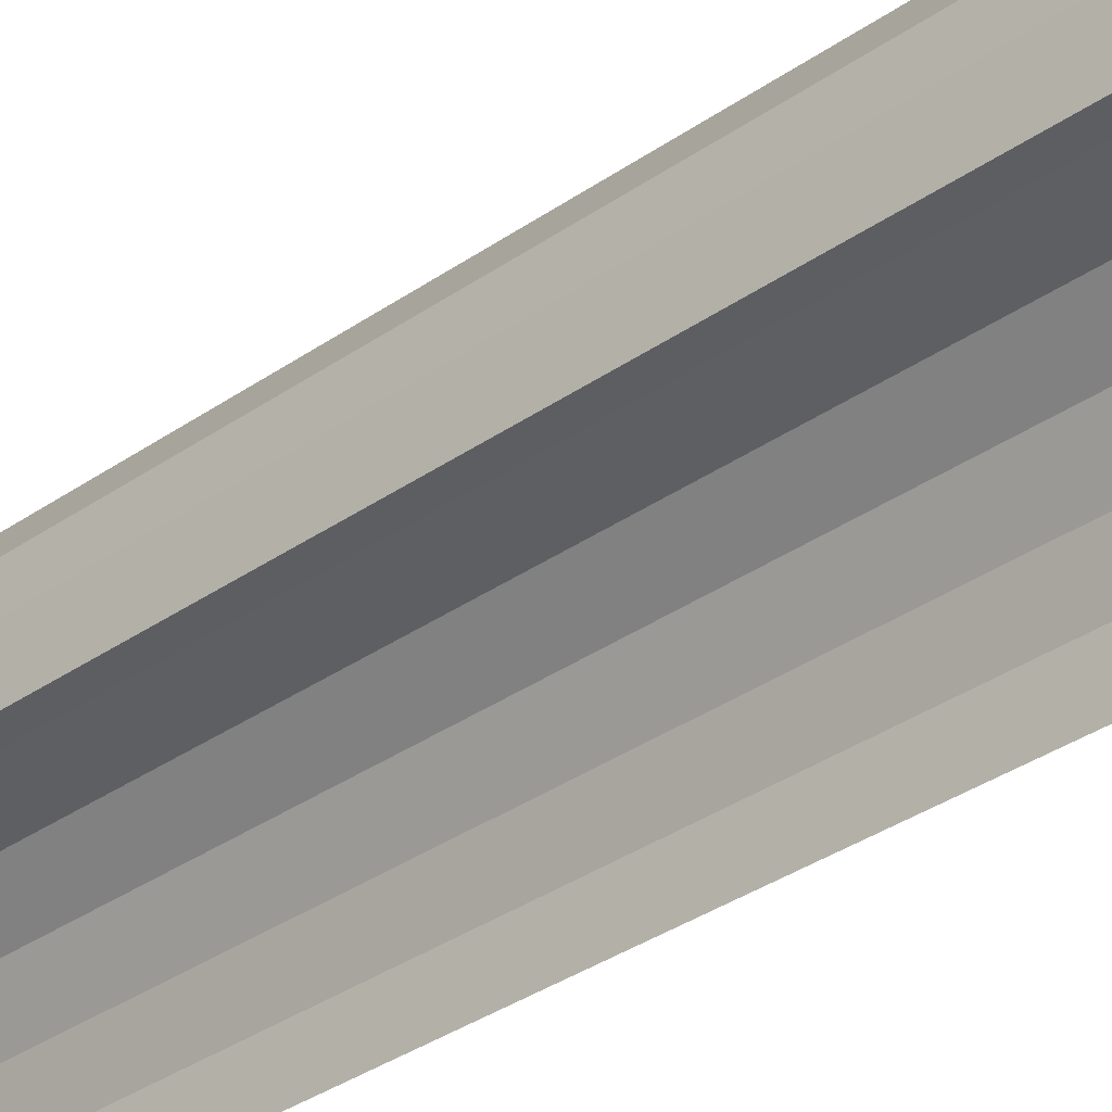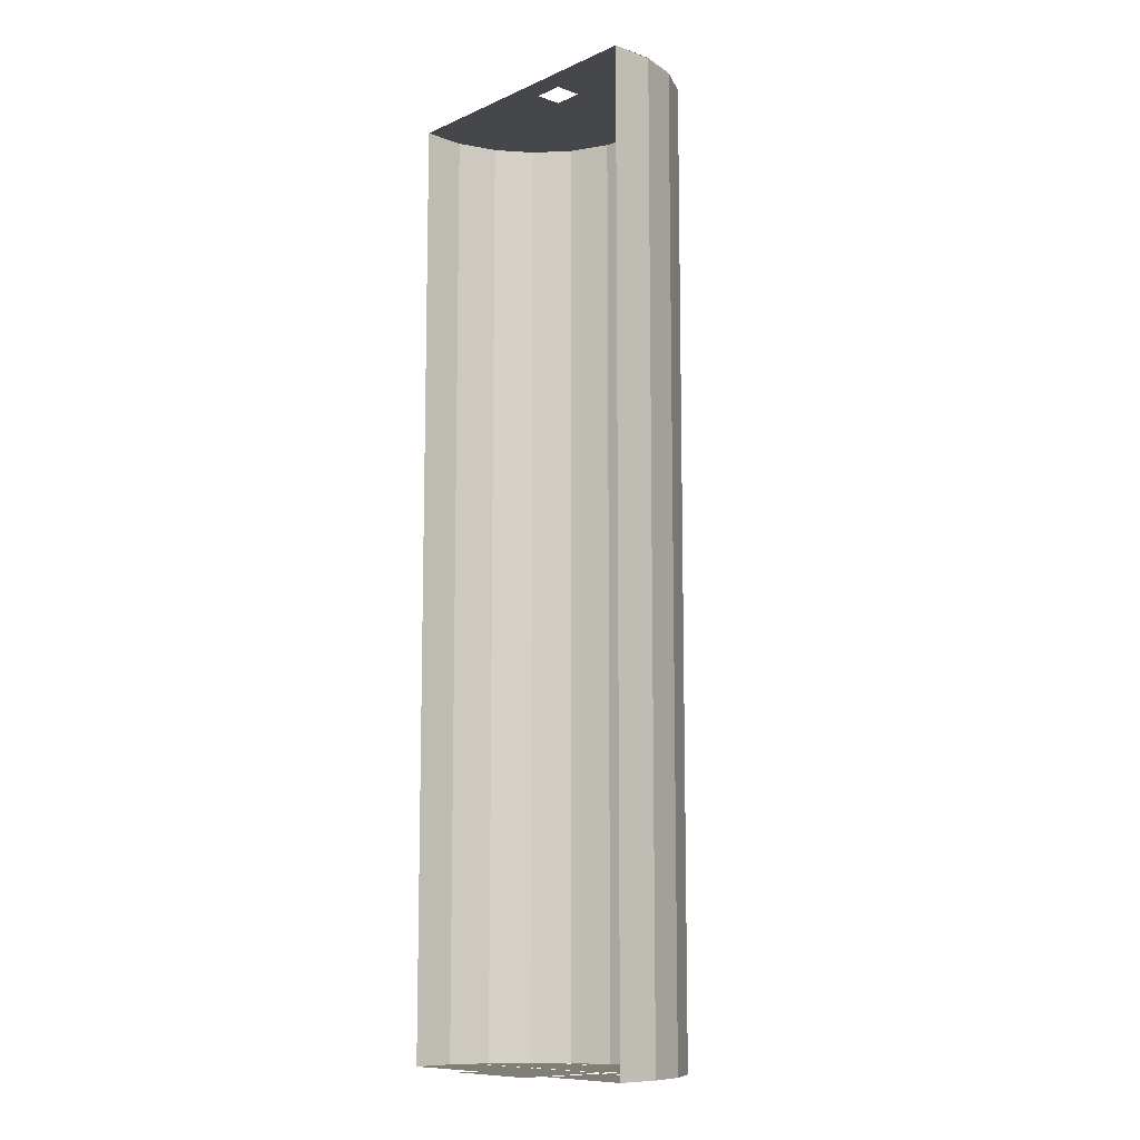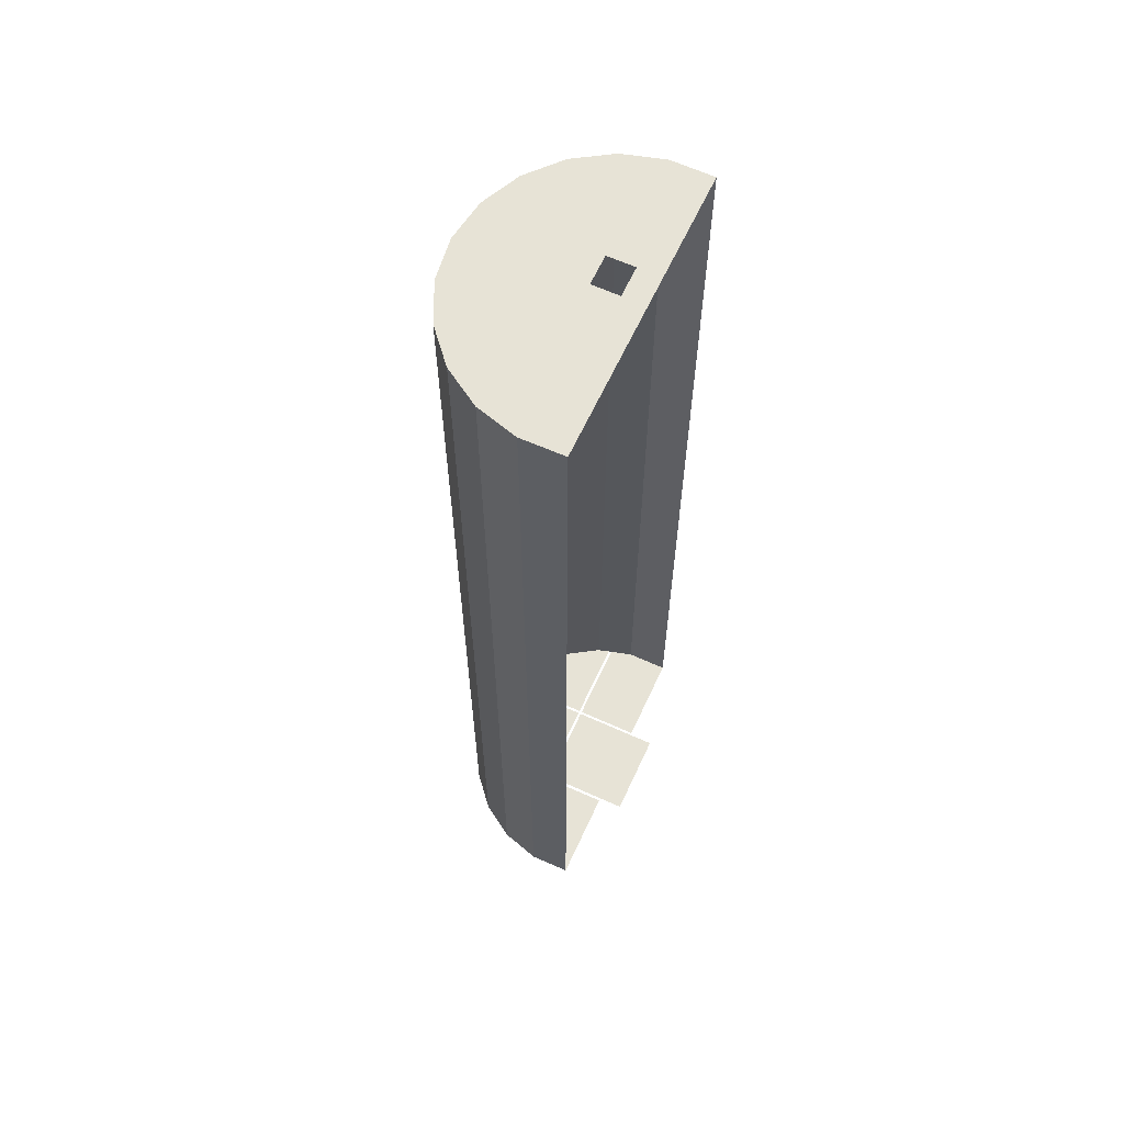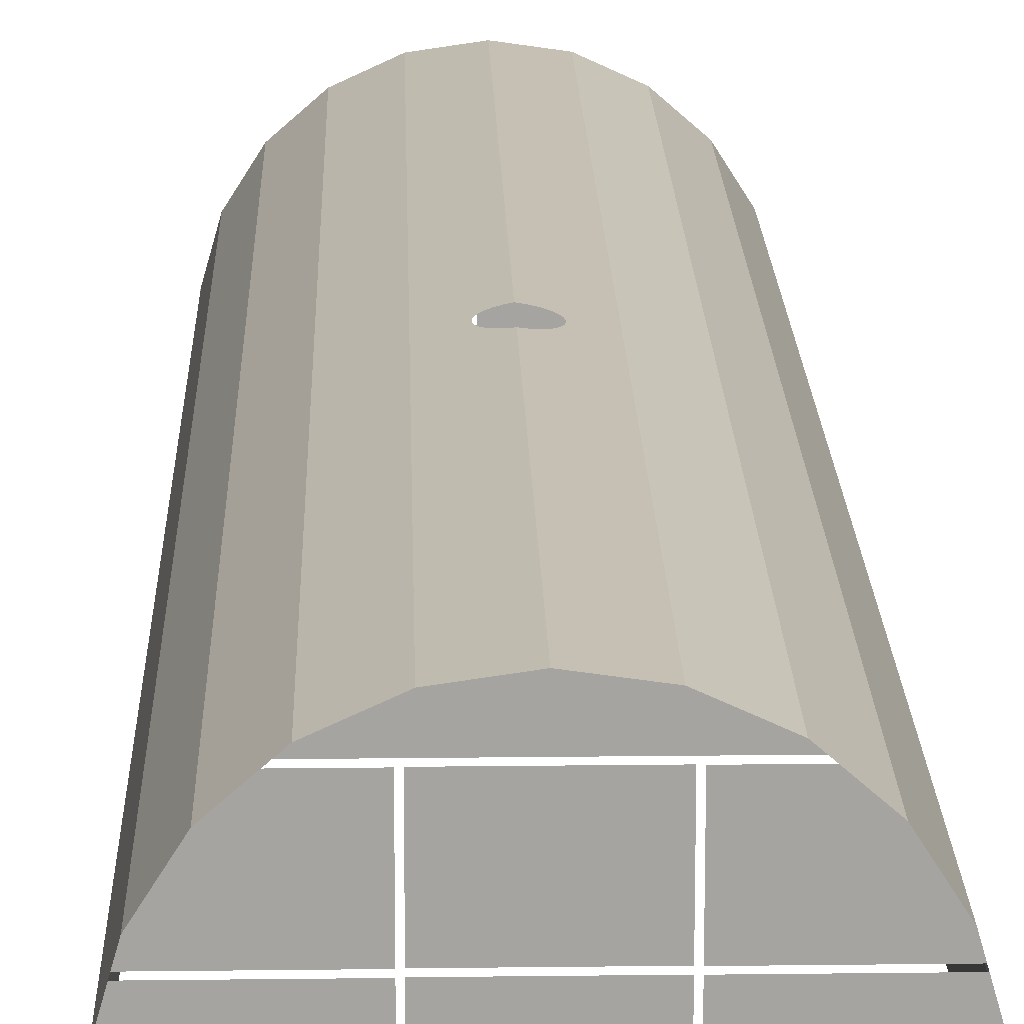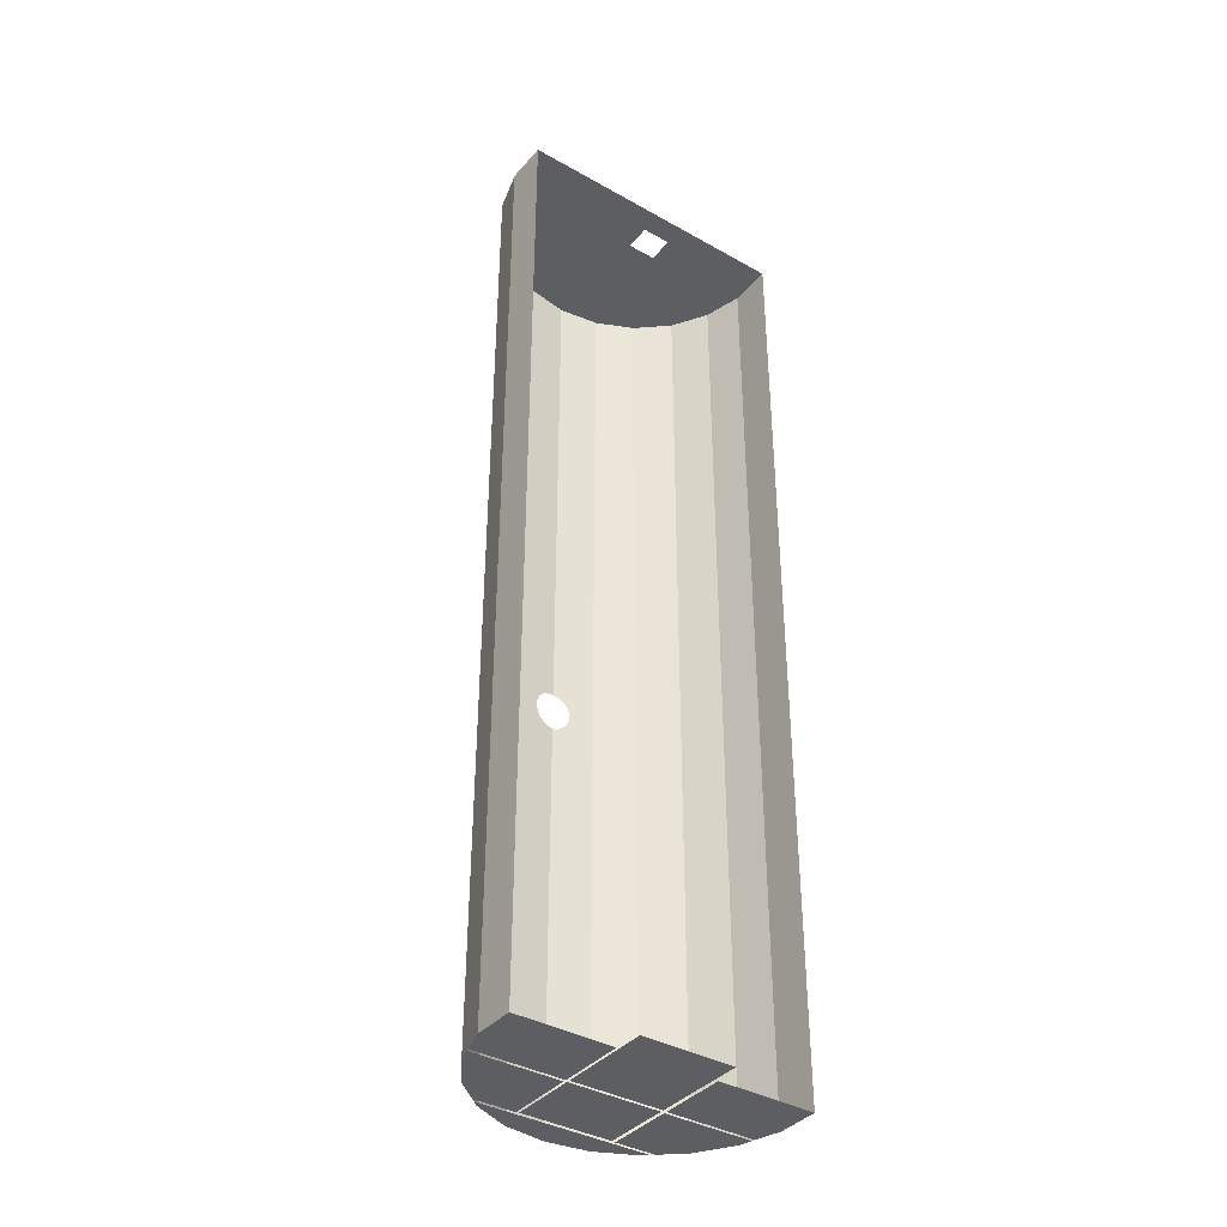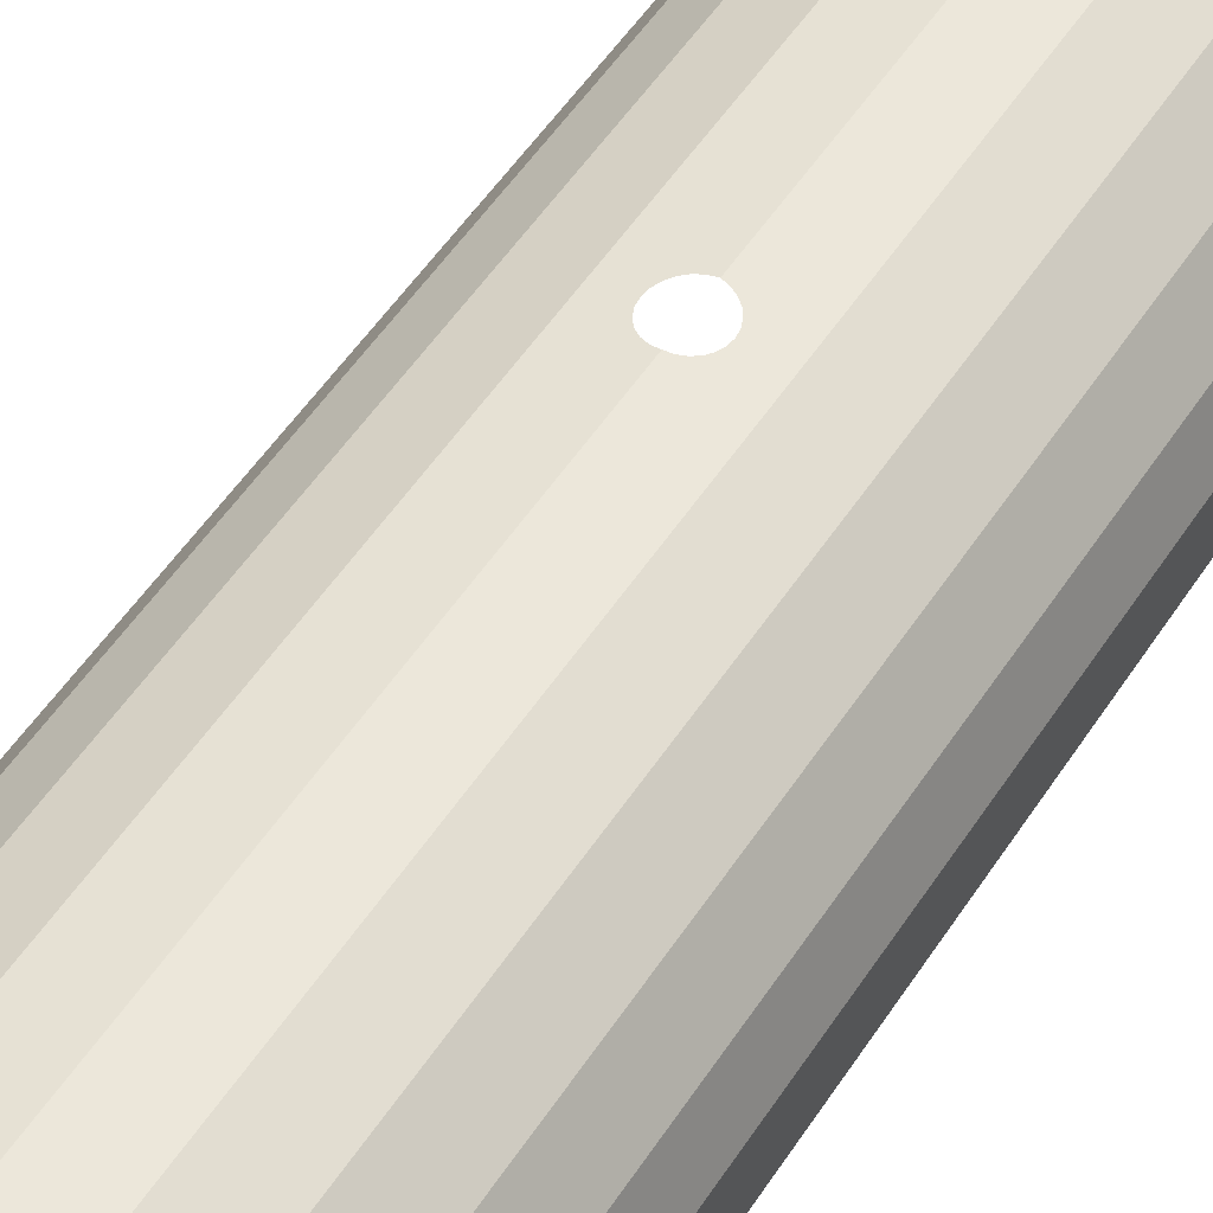
<metadata>
{"format":"obj","ext":"obj","renderer":"f3d","projection":"perspective","resolution":1024,"background":"white","views":[{"elev":-33.7,"azim":-46.2,"up":"+Y"},{"elev":-10.2,"azim":48.0,"up":"+Z"},{"elev":62.6,"azim":-65.3,"up":"+Z"},{"elev":17.0,"azim":178.6,"up":"+Y"},{"elev":-38.2,"azim":-35.6,"up":"+Z"},{"elev":50.0,"azim":31.3,"up":"+Y"}]}
</metadata>
<code>
g Mesh1 Roof Model
v 0.4593 4.611 -40
v -0.01713 2.939 -0
v 0.4593 4.611 -0
f 1 2 3
v 0 2.999 -40
f 2 1 4
f 3 2 1
v 6.236 3.269 -0
f 2 5 3
v 6.236 2.153 -0
f 2 6 5
v 0 1.2 -0
f 7 6 2
v 7.49 2.153 -0
f 6 7 8
f 2 6 7
f 5 6 2
f 3 5 2
v 11.54 4.611 -0
f 5 9 3
v 7.49 3.269 -0
f 10 9 5
v 12 2.999 -0
f 10 11 9
f 8 11 10
v 4.694 1.2 -0
f 12 11 8
v 11.75 1.2 -0
f 13 11 12
v 12 1.2 -0
f 11 13 14
f 14 13 11
f 12 11 13
f 8 11 12
f 10 11 8
f 9 11 10
v 12 2.999 -40
f 15 9 11
v 11.72 3.975 -40
f 9 15 16
f 11 9 15
f 16 15 9
v 8 3.975 -40
f 15 17 16
v 12 1.2 -40
f 18 17 15
v 11.82 1.2 -40
f 19 17 18
v 11.75 1.2 -40
f 20 17 19
v 11.75 1.2 -40
f 21 17 20
v 11.69 1.2 -40
f 22 17 21
v 8 1.2 -40
f 17 22 23
f 23 22 17
f 21 17 22
f 20 17 21
f 19 17 20
f 18 17 19
f 15 17 18
f 16 17 15
f 11 18 15
f 18 11 14
f 14 11 18
v 12.02 2.939 -0
f 11 14 24
f 24 14 11
f 15 18 11
v 12.02 2.939 -40
f 15 25 18
f 18 25 15
v 11.54 4.611 -40
f 9 16 26
f 26 16 9
v 11.69 4.1 -40
f 26 16 27
f 27 16 26
v 8 6.875 -40
f 27 28 26
v 8 4.1 -40
f 28 27 29
f 29 27 28
f 26 28 27
v 10.61 6.08 -40
f 26 28 30
f 30 28 26
v 9.7 6.875 -40
f 30 28 31
f 31 28 30
v 10.61 6.08 -0
f 31 32 30
v 9.557 7 -40
f 33 32 31
v 9.301 7.224 -0
f 33 34 32
v 9.301 7.224 -40
f 34 33 35
f 35 33 34
v 2.699 7.224 -40
f 33 36 35
v 8 7 -40
f 37 36 33
v 4 7 -40
f 38 36 37
v 2.443 7 -40
f 36 38 39
f 39 38 36
f 37 36 38
f 33 36 37
f 35 36 33
v 4.279 7.951 -40
f 35 36 40
f 40 36 35
v 2.699 7.224 -0
f 41 40 36
v 4.279 7.951 -0
f 40 41 42
f 36 40 41
f 42 41 40
v 7.721 7.951 -0
f 41 43 42
f 41 34 43
f 41 32 34
v 1.39 6.08 -0
f 44 32 41
v 11.23 5.1 -0
f 44 45 32
f 44 9 45
f 3 9 44
f 3 9 5
f 44 9 3
f 45 9 44
f 26 45 9
f 45 26 32
f 9 45 26
f 32 26 45
f 32 26 30
f 30 26 32
f 30 32 31
f 31 32 33
f 32 34 33
f 34 32 41
f 41 32 44
f 32 45 44
v 2.3 6.875 -40
f 46 44 41
v 1.39 6.08 -40
f 44 46 47
f 47 46 44
v 4 6.875 -40
f 48 47 46
v 0.7692 5.1 -40
f 48 49 47
f 48 1 49
v 4 4.1 -40
f 50 1 48
v 0.3137 4.1 -40
f 1 50 51
f 51 50 1
f 48 1 50
f 49 1 48
f 1 47 49
f 3 47 1
f 47 3 44
f 44 3 47
f 1 47 3
f 49 47 1
f 47 49 48
f 46 47 48
v 0.2795 3.98 -40
f 52 1 51
f 4 1 52
f 4 1 2
f 52 1 4
f 51 1 52
v 4 3.98 -40
f 53 4 52
v 4 1.2 -40
f 54 4 53
v 0.25 1.2 -40
f 55 4 54
v 0 1.2 -40
f 4 55 56
f 56 55 4
f 54 4 55
f 53 4 54
f 52 4 53
v -0.01713 2.939 -40
f 4 56 57
f 57 56 4
f 7 57 56
f 57 7 2
f 2 7 57
f 56 57 7
f 2 4 57
f 57 4 2
f 41 44 46
f 46 41 39
f 39 41 46
f 39 41 36
f 36 41 39
f 43 34 41
v 7.721 7.951 -40
f 34 58 43
f 58 34 35
f 43 58 34
v 6.714 8.097 -22.27
f 58 59 43
v 6.69 8.1 -22.47
f 58 60 59
v 6.62 8.11 -22.65
f 58 61 60
v 6.509 8.126 -22.81
f 58 62 61
v 6.362 8.148 -22.94
f 58 63 62
v 6.189 8.173 -23.03
f 58 64 63
v 6 8.2 -23.07
f 58 65 64
v 6 8.2 -40
f 65 58 66
f 66 58 65
f 58 40 66
f 35 40 58
f 58 40 35
f 66 40 58
v 5.174 8.081 -22.27
f 40 67 66
f 67 40 42
f 66 67 40
v 5.203 8.085 -22.48
f 66 67 68
f 68 67 66
v 5.286 8.097 -22.68
f 66 68 69
f 69 68 66
v 5.419 8.116 -22.85
f 66 69 70
f 70 69 66
v 5.59 8.141 -22.98
f 66 70 71
f 71 70 66
v 5.789 8.169 -23.05
f 66 71 72
f 72 71 66
f 66 72 65
f 65 72 66
f 42 40 67
v 6 8.2 -0
f 73 67 42
v 5.203 8.085 -22.06
f 67 73 74
f 42 67 73
f 74 73 67
v 5.286 8.097 -21.86
f 74 73 75
f 75 73 74
v 5.419 8.116 -21.7
f 75 73 76
f 76 73 75
v 5.59 8.141 -21.57
f 76 73 77
f 77 73 76
v 5.789 8.169 -21.49
f 77 73 78
f 78 73 77
v 6 8.2 -21.47
f 78 73 79
f 79 73 78
v 6.189 8.173 -21.52
f 73 80 79
f 80 73 43
f 79 80 73
f 43 73 80
f 42 43 73
f 42 43 41
f 73 43 42
v 6.362 8.148 -21.61
f 80 43 81
f 81 43 80
v 6.509 8.126 -21.73
f 81 43 82
f 82 43 81
v 6.62 8.11 -21.89
f 82 43 83
f 83 43 82
v 6.69 8.1 -22.08
f 83 43 84
f 84 43 83
f 84 43 59
f 59 43 84
f 43 59 58
f 59 60 58
f 60 61 58
f 61 62 58
f 62 63 58
f 63 64 58
f 64 65 58
f 35 34 58
f 5 9 10
f 12 8 7
f 7 8 12
f 8 7 6
g Mesh2 Roof Model
v 4.125 6.875 -39.98
v 7.875 4.1 -39.98
v 4.125 4.1 -39.98
f 85 86 87
v 7.875 6.875 -39.98
f 86 85 88
f 87 86 85
f 88 85 86
g Mesh3 Roof Model
v 4.125 1.2 -39.98
v 5.5 0.125 -39.98
v 4.125 0.125 -39.98
f 89 90 91
v 6.5 0.125 -39.98
f 90 89 92
f 91 90 89
f 92 89 90
v 7.875 0.125 -39.98
f 92 89 93
f 93 89 92
v 7.875 1.2 -39.98
f 93 89 94
f 94 89 93
v 4.125 3.975 -39.98
f 94 89 95
f 95 89 94
v 7.875 3.975 -39.98
f 94 95 96
f 96 95 94
g Mesh4 Roof Model
v 11.13 4.646 -0.1495
v 11.12 4.66 -0.1495
l 97 98
v 11.15 4.637 -0.1495
l 99 97
g Mesh5 Roof Model
l 73 79
l 73 43
l 42 73
l 42 40
l 41 42
l 41 36
l 44 41
l 44 47
l 3 44
l 3 1
l 2 3
l 2 57
l 7 2
l 56 7
l 57 56
l 4 57
l 52 4
l 51 52
l 1 51
l 49 1
l 47 49
l 46 47
l 39 46
l 36 39
l 40 36
l 66 40
l 65 66
l 65 72
l 64 65
l 63 64
l 62 63
l 61 62
l 60 61
l 59 60
l 84 59
l 83 84
l 82 83
l 81 82
l 80 81
l 79 80
l 78 79
l 77 78
l 76 77
l 75 76
l 74 75
l 67 74
l 68 67
l 69 68
l 70 69
l 71 70
l 72 71
l 58 66
l 43 58
l 43 34
l 34 32
l 34 35
l 33 35
l 31 33
l 30 31
l 32 30
l 32 45
l 45 9
l 9 11
l 9 26
l 27 26
l 16 27
l 15 16
l 15 18
l 11 15
l 14 11
l 18 14
l 18 19
l 18 25
l 25 15
l 19 20
l 20 21
l 21 22
l 22 23
l 23 17
l 17 16
l 24 14
l 11 24
l 13 14
l 12 13
l 7 12
l 29 27
l 29 28
l 28 31
l 26 30
l 37 33
l 38 37
l 38 39
l 35 58
l 48 46
l 50 48
l 50 51
l 53 52
l 54 53
l 54 55
l 55 56
l 56 4
g Mesh6 Roof Model
l 88 86
l 85 88
l 87 85
l 87 86
g Mesh7 Roof Model
l 10 5
l 8 10
l 6 8
l 6 5
g Mesh8 Roof Model
l 91 89
l 90 91
l 92 90
l 93 92
l 94 93
l 96 94
l 95 96
l 89 95

</code>
